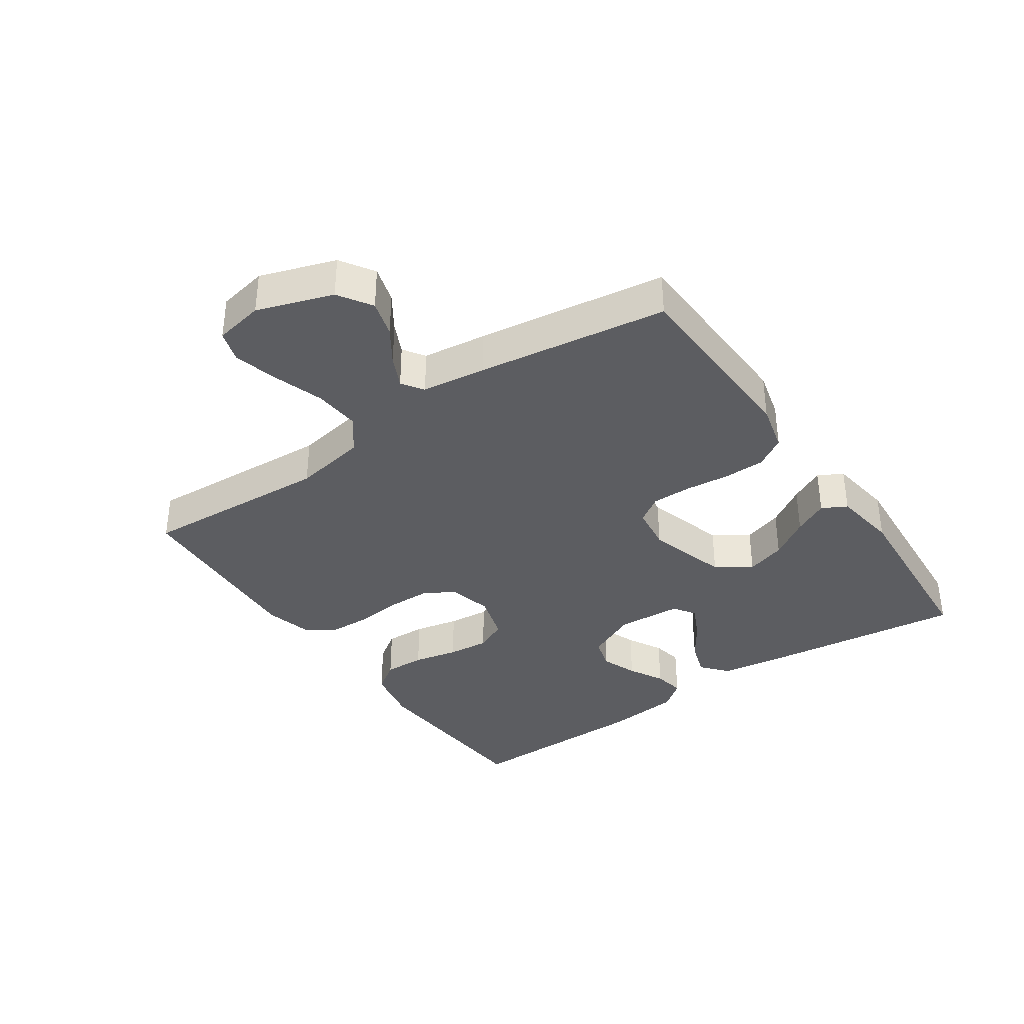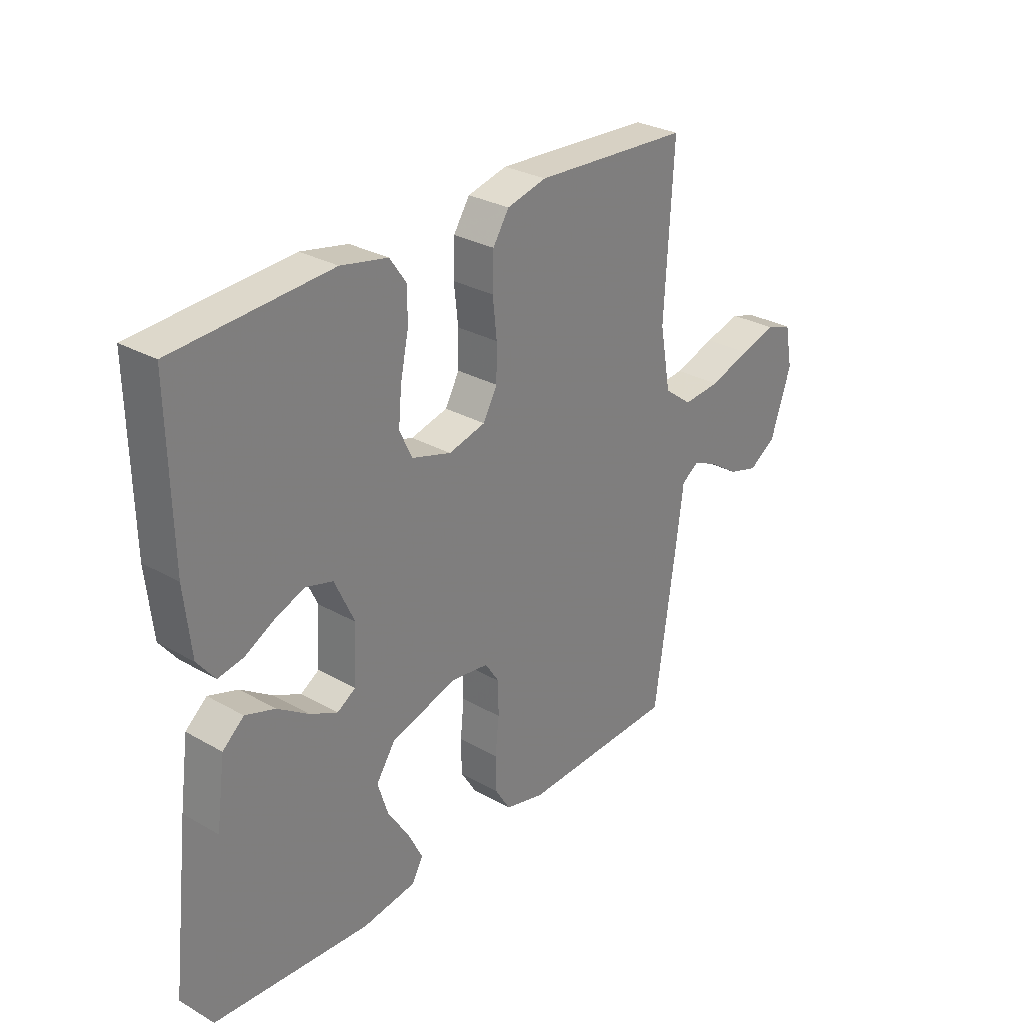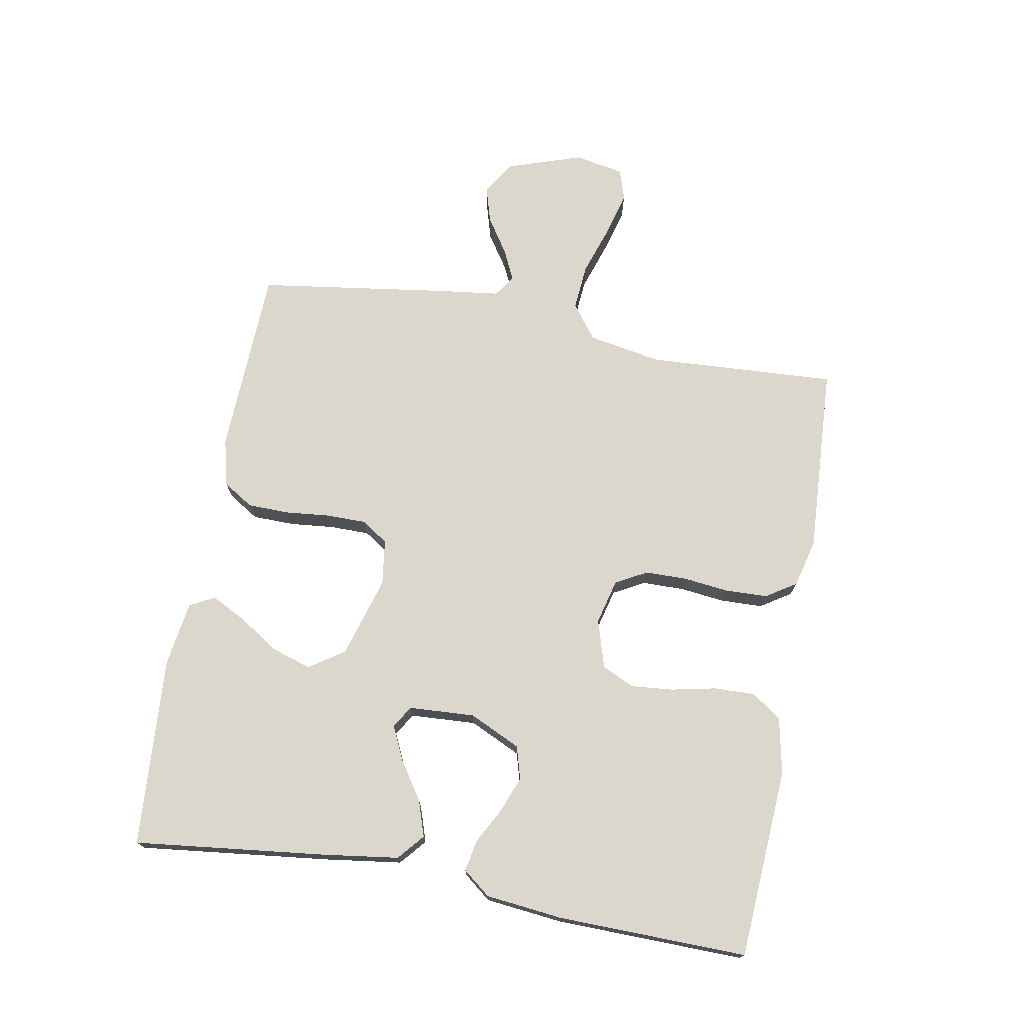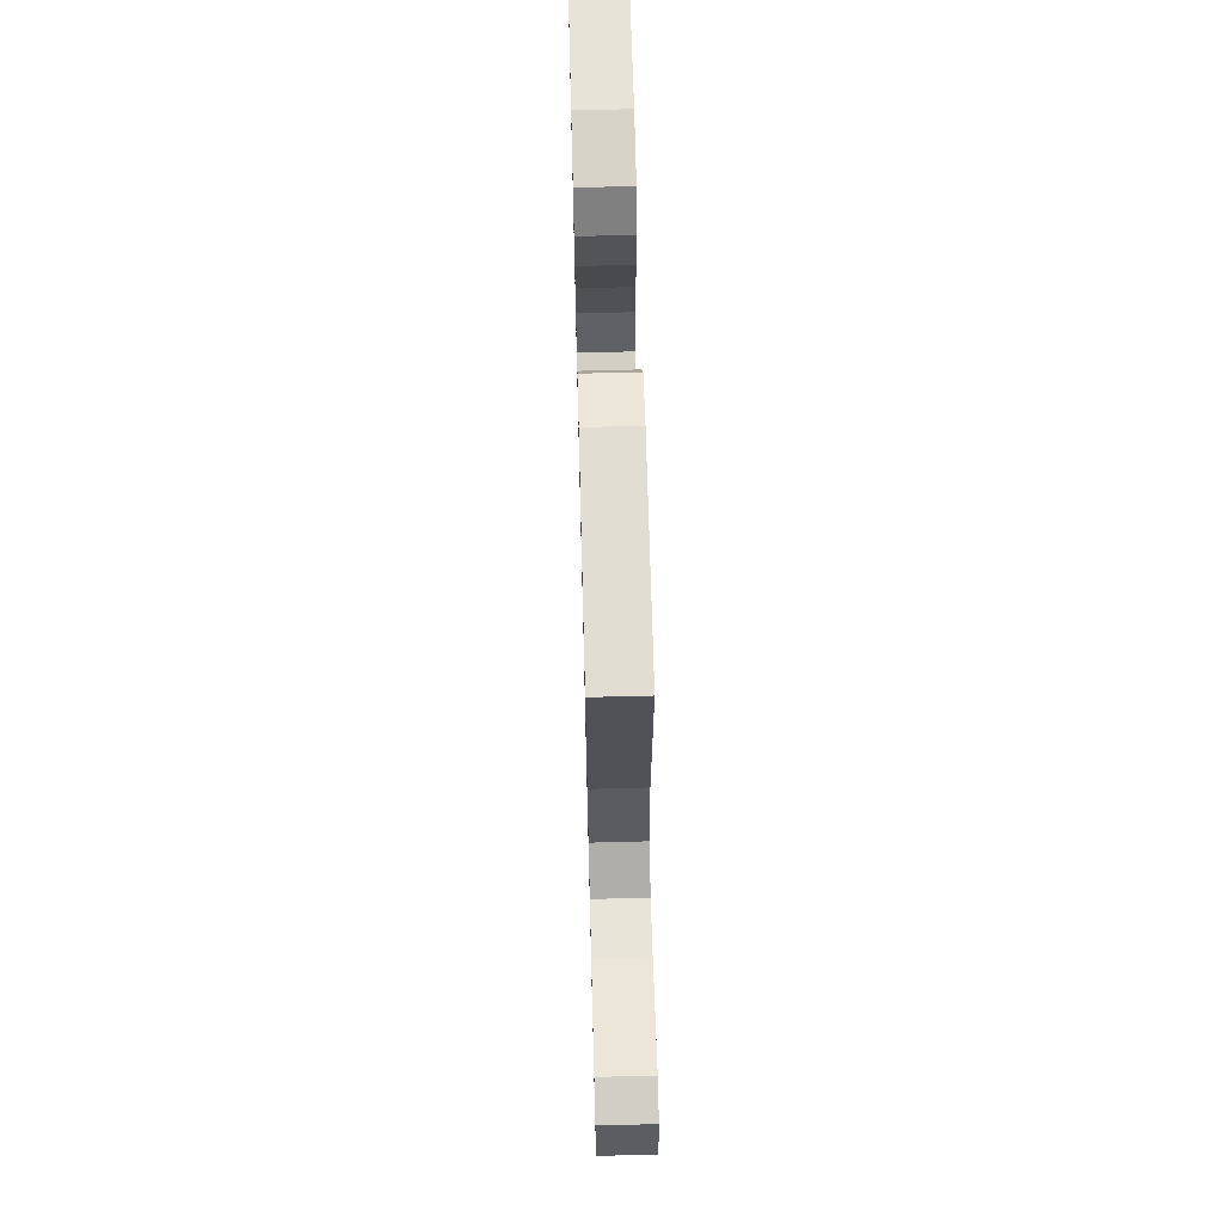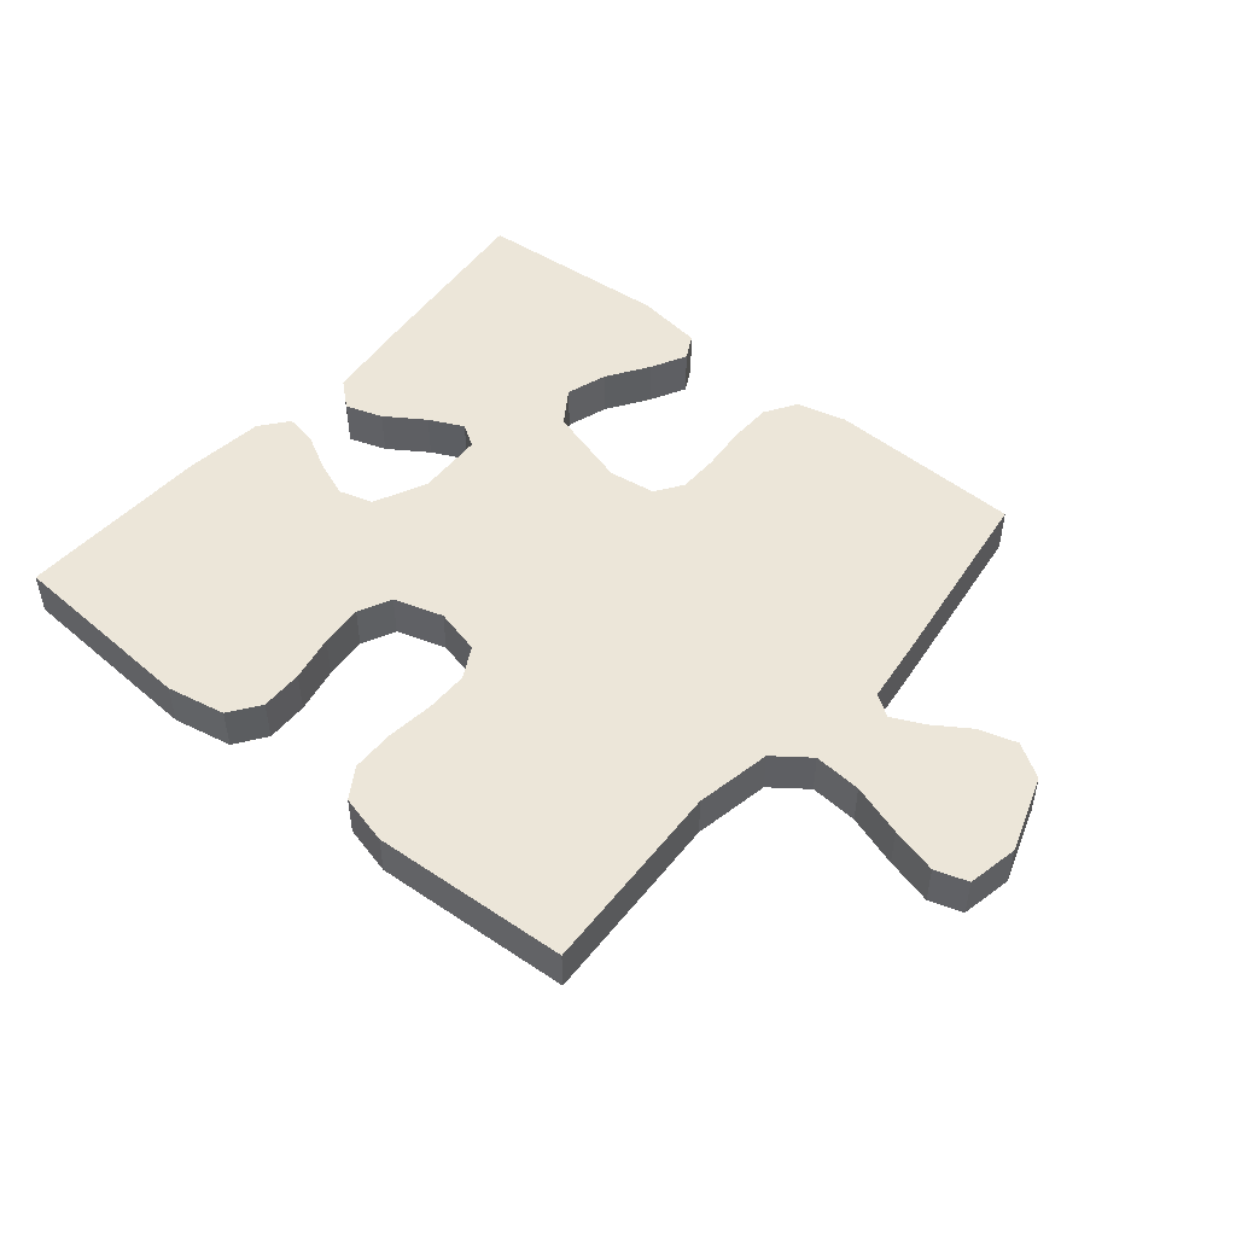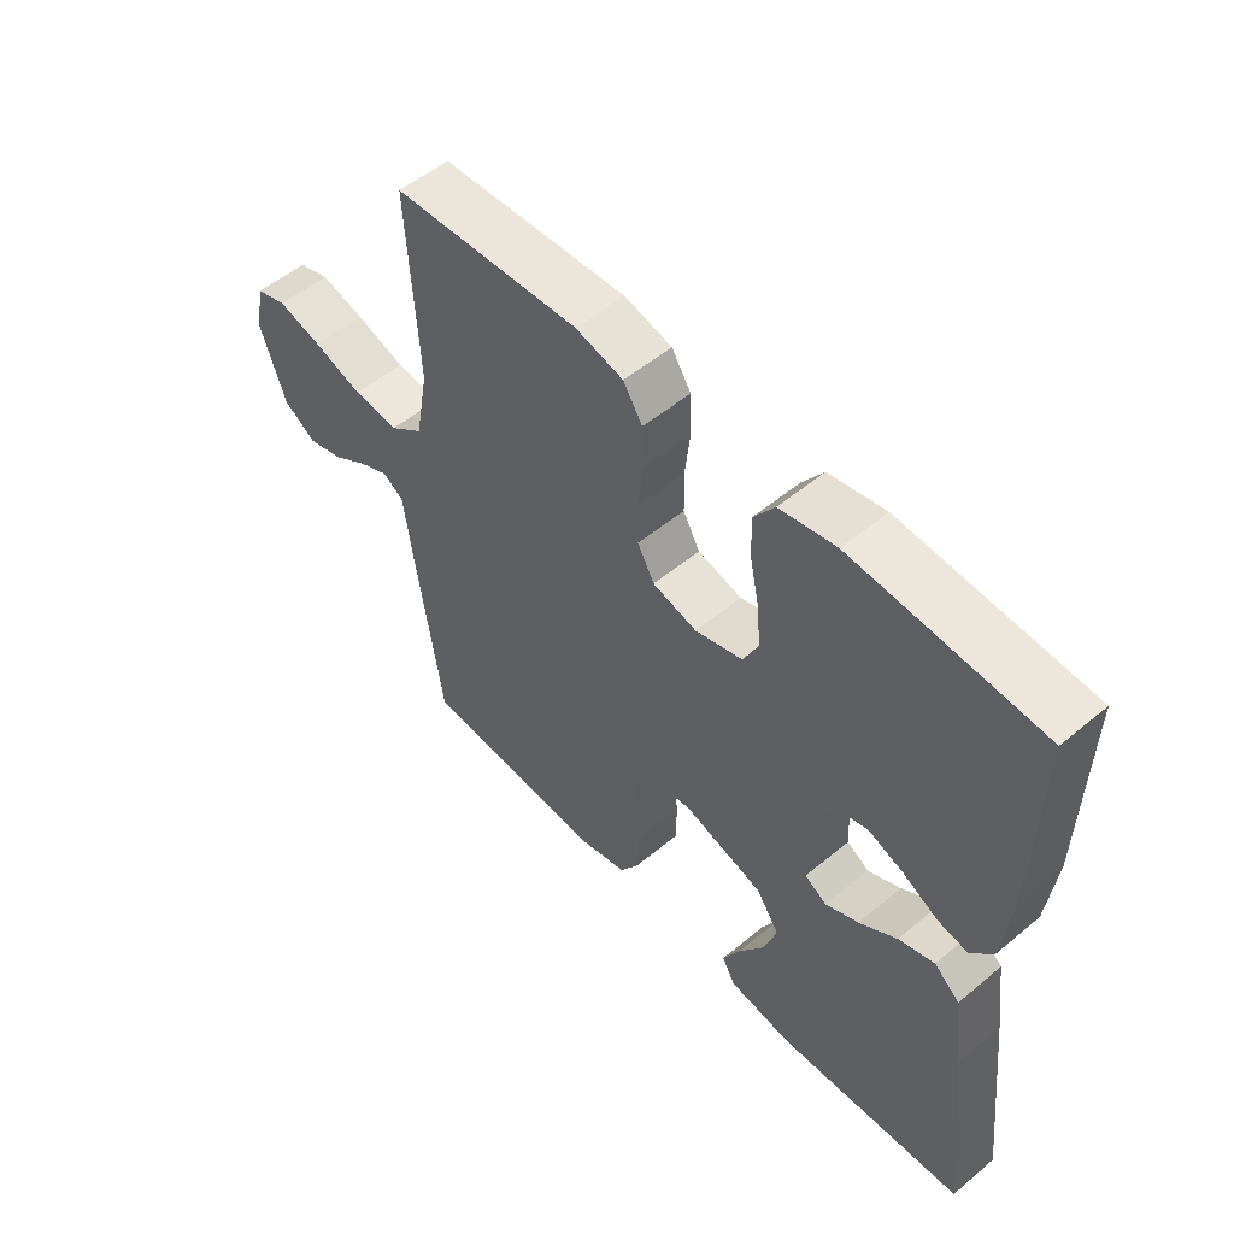
<metadata>
{"format":"obj","ext":"obj","renderer":"f3d","projection":"perspective","resolution":1024,"background":"white","views":[{"elev":-36.3,"azim":124.5,"up":"+Y"},{"elev":29.2,"azim":-49.9,"up":"+Z"},{"elev":73.3,"azim":-79.7,"up":"+Y"},{"elev":65.1,"azim":88.5,"up":"+Z"},{"elev":48.7,"azim":39.9,"up":"+Y"},{"elev":53.3,"azim":-131.6,"up":"+Z"}]}
</metadata>
<code>
v -0.5 0.07 0.5
v -0.2 0.07 0.519
v -0.11 0.07 0.501
v -0.077 0.07 0.454
v -0.079 0.07 0.389
v -0.094 0.07 0.318
v -0.1 0.07 0.252
v -0.076 0.07 0.201
v 0 0.07 0.178
v 0.071 0.07 0.196
v 0.098 0.07 0.245
v 0.099 0.07 0.311
v 0.091 0.07 0.383
v 0.093 0.07 0.45
v 0.124 0.07 0.498
v 0.2 0.07 0.517
v 0.5 0.07 0.5
v 0.483 0.07 0.2
v 0.504 0.07 0.084
v 0.558 0.07 0.043
v 0.631 0.07 0.049
v 0.71 0.07 0.075
v 0.781 0.07 0.094
v 0.831 0.07 0.078
v 0.846 0.07 0
v 0.806 0.07 -0.119
v 0.753 0.07 -0.153
v 0.695 0.07 -0.136
v 0.639 0.07 -0.099
v 0.59 0.07 -0.076
v 0.556 0.07 -0.099
v 0.543 0.07 -0.2
v 0.5 0.07 -0.5
v 0.2 0.07 -0.511
v 0.124 0.07 -0.492
v 0.094 0.07 -0.444
v 0.093 0.07 -0.378
v 0.1 0.07 -0.308
v 0.1 0.07 -0.245
v 0.072 0.07 -0.203
v 0 0.07 -0.193
v -0.128 0.07 -0.231
v -0.165 0.07 -0.286
v -0.145 0.07 -0.349
v -0.104 0.07 -0.412
v -0.076 0.07 -0.467
v -0.097 0.07 -0.506
v -0.2 0.07 -0.521
v -0.5 0.07 -0.5
v -0.465 0.07 -0.2
v -0.448 0.07 -0.077
v -0.407 0.07 -0.042
v -0.35 0.07 -0.061
v -0.29 0.07 -0.101
v -0.237 0.07 -0.126
v -0.202 0.07 -0.104
v -0.196 0.07 0
v -0.234 0.07 0.081
v -0.286 0.07 0.096
v -0.343 0.07 0.074
v -0.399 0.07 0.044
v -0.448 0.07 0.035
v -0.482 0.07 0.078
v -0.495 0.07 0.2
v -0.5 0 0.5
v -0.2 0 0.519
v -0.11 0 0.501
v -0.077 0 0.454
v -0.079 0 0.389
v -0.094 0 0.318
v -0.1 0 0.252
v -0.076 0 0.201
v 0 0 0.178
v 0.071 0 0.196
v 0.098 0 0.245
v 0.099 0 0.311
v 0.091 0 0.383
v 0.093 0 0.45
v 0.124 0 0.498
v 0.2 0 0.517
v 0.5 0 0.5
v 0.483 0 0.2
v 0.504 0 0.084
v 0.558 0 0.043
v 0.631 0 0.049
v 0.71 0 0.075
v 0.781 0 0.094
v 0.831 0 0.078
v 0.846 0 0
v 0.806 0 -0.119
v 0.753 0 -0.153
v 0.695 0 -0.136
v 0.639 0 -0.099
v 0.59 0 -0.076
v 0.556 0 -0.099
v 0.543 0 -0.2
v 0.5 0 -0.5
v 0.2 0 -0.511
v 0.124 0 -0.492
v 0.094 0 -0.444
v 0.093 0 -0.378
v 0.1 0 -0.308
v 0.1 0 -0.245
v 0.072 0 -0.203
v 0 0 -0.193
v -0.128 0 -0.231
v -0.165 0 -0.286
v -0.145 0 -0.349
v -0.104 0 -0.412
v -0.076 0 -0.467
v -0.097 0 -0.506
v -0.2 0 -0.521
v -0.5 0 -0.5
v -0.465 0 -0.2
v -0.448 0 -0.077
v -0.407 0 -0.042
v -0.35 0 -0.061
v -0.29 0 -0.101
v -0.237 0 -0.126
v -0.202 0 -0.104
v -0.196 0 0
v -0.234 0 0.081
v -0.286 0 0.096
v -0.343 0 0.074
v -0.399 0 0.044
v -0.448 0 0.035
v -0.482 0 0.078
v -0.495 0 0.2
f 60 61 62 63
f 59 60 63 64
f 58 59 64 1
f 51 52 53 54
f 51 54 55
f 50 51 55
f 49 50 55
f 48 49 55 56
f 44 45 46 47
f 43 44 47 48
f 35 36 37 38
f 35 38 39
f 34 35 39
f 31 32 33 34
f 31 34 39
f 30 31 39 40
f 26 27 28 29
f 26 29 30
f 25 26 30
f 21 22 23 24
f 21 24 25 30
f 15 16 17 18
f 15 18 19
f 12 13 14 15
f 11 12 15 19
f 10 11 19 20
f 3 4 5 6
f 3 6 7
f 58 1 2 3
f 57 58 3 7
f 43 48 56 57
f 42 43 57 7
f 21 30 40 41
f 20 21 41 42
f 9 10 20 42
f 8 9 42
f 7 8 42
f 127 126 125 124
f 128 127 124 123
f 65 128 123 122
f 118 117 116 115
f 119 118 115
f 119 115 114
f 119 114 113
f 120 119 113 112
f 111 110 109 108
f 112 111 108 107
f 102 101 100 99
f 103 102 99
f 103 99 98
f 98 97 96 95
f 103 98 95
f 104 103 95 94
f 93 92 91 90
f 94 93 90
f 94 90 89
f 88 87 86 85
f 94 89 88 85
f 82 81 80 79
f 83 82 79
f 79 78 77 76
f 83 79 76 75
f 84 83 75 74
f 70 69 68 67
f 71 70 67
f 67 66 65 122
f 71 67 122 121
f 121 120 112 107
f 71 121 107 106
f 105 104 94 85
f 106 105 85 84
f 106 84 74 73
f 106 73 72
f 106 72 71
f 1 65 66 2
f 2 66 67 3
f 3 67 68 4
f 4 68 69 5
f 5 69 70 6
f 6 70 71 7
f 7 71 72 8
f 8 72 73 9
f 9 73 74 10
f 10 74 75 11
f 11 75 76 12
f 12 76 77 13
f 13 77 78 14
f 14 78 79 15
f 15 79 80 16
f 16 80 81 17
f 17 81 82 18
f 18 82 83 19
f 19 83 84 20
f 20 84 85 21
f 21 85 86 22
f 22 86 87 23
f 23 87 88 24
f 24 88 89 25
f 25 89 90 26
f 26 90 91 27
f 27 91 92 28
f 28 92 93 29
f 29 93 94 30
f 30 94 95 31
f 31 95 96 32
f 32 96 97 33
f 33 97 98 34
f 34 98 99 35
f 35 99 100 36
f 36 100 101 37
f 37 101 102 38
f 38 102 103 39
f 39 103 104 40
f 40 104 105 41
f 41 105 106 42
f 42 106 107 43
f 43 107 108 44
f 44 108 109 45
f 45 109 110 46
f 46 110 111 47
f 47 111 112 48
f 48 112 113 49
f 49 113 114 50
f 50 114 115 51
f 51 115 116 52
f 52 116 117 53
f 53 117 118 54
f 54 118 119 55
f 55 119 120 56
f 56 120 121 57
f 57 121 122 58
f 58 122 123 59
f 59 123 124 60
f 60 124 125 61
f 61 125 126 62
f 62 126 127 63
f 63 127 128 64
f 64 128 65 1

</code>
